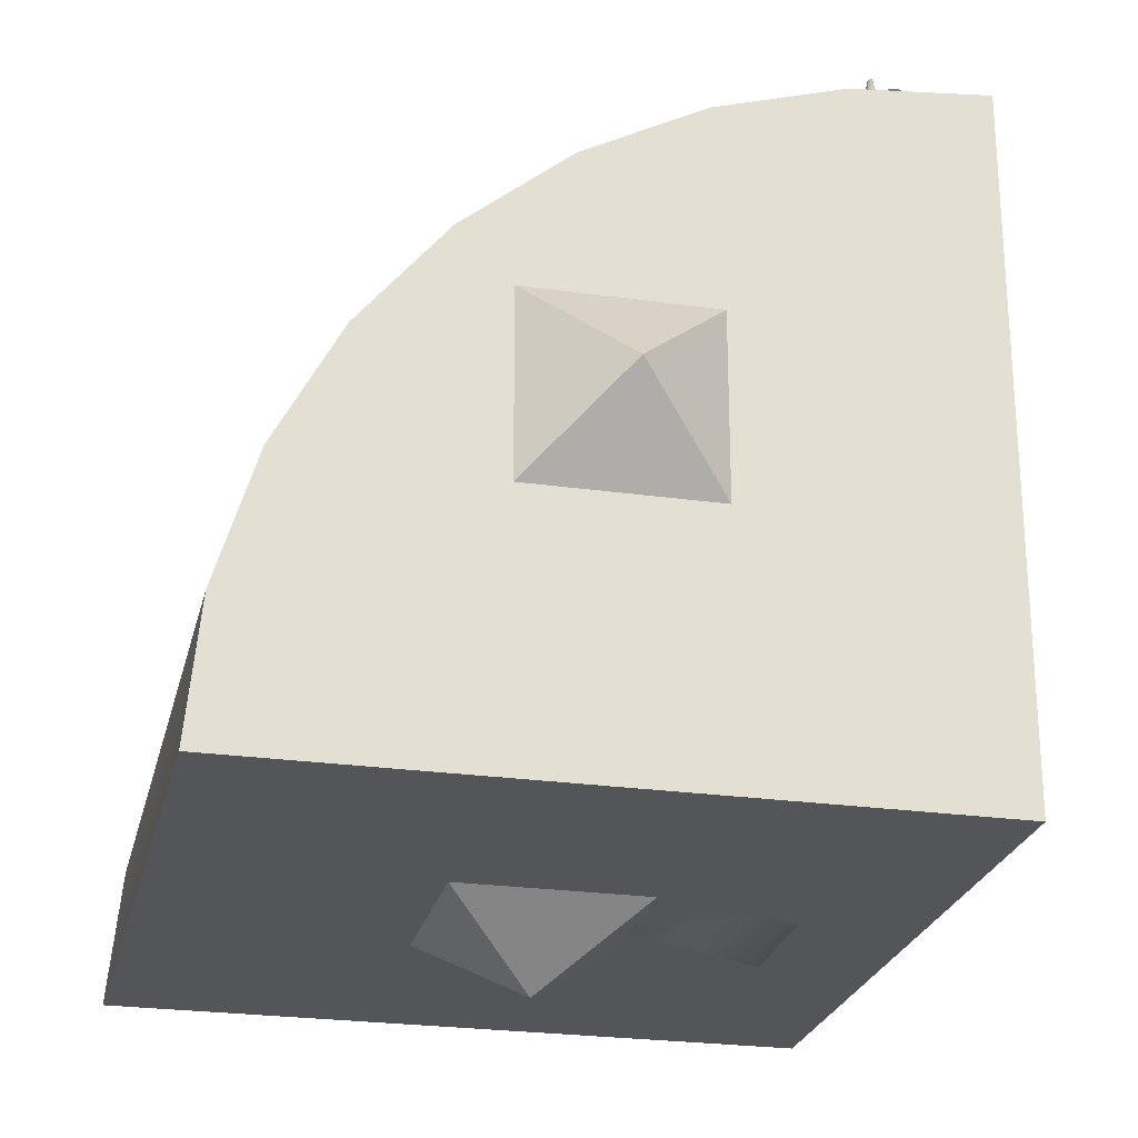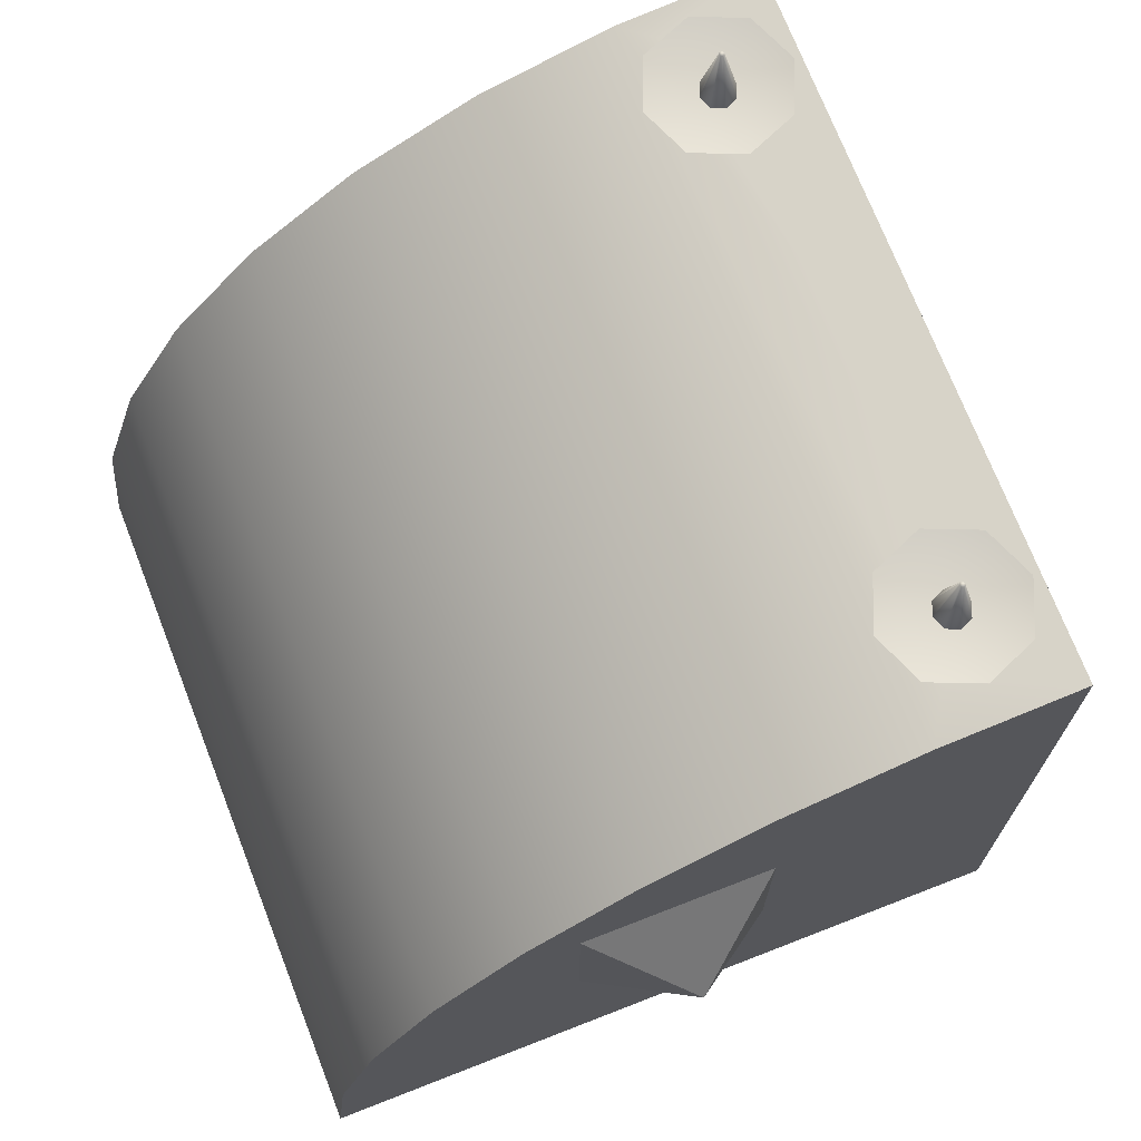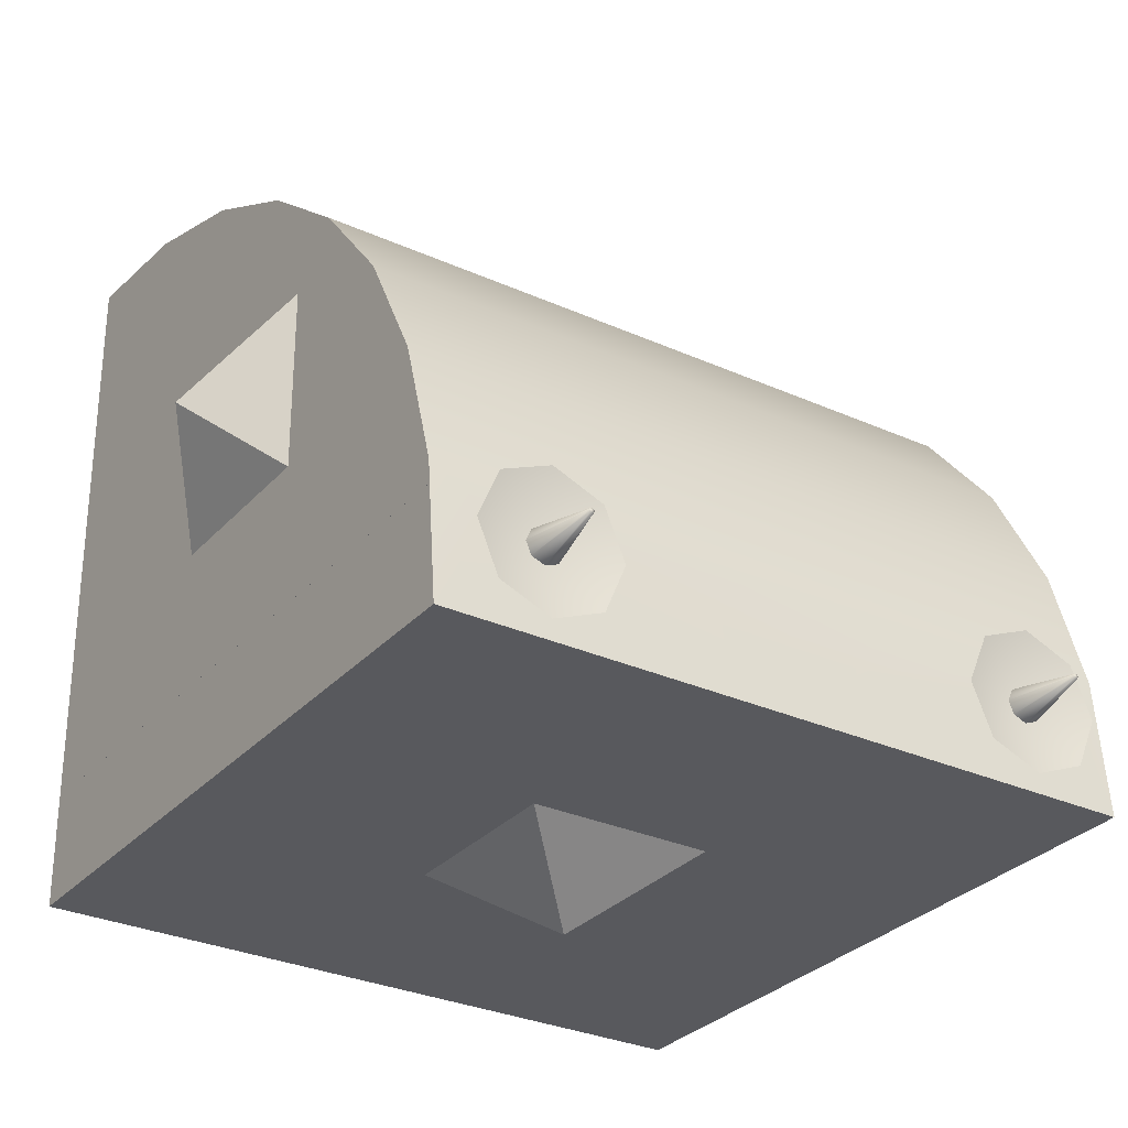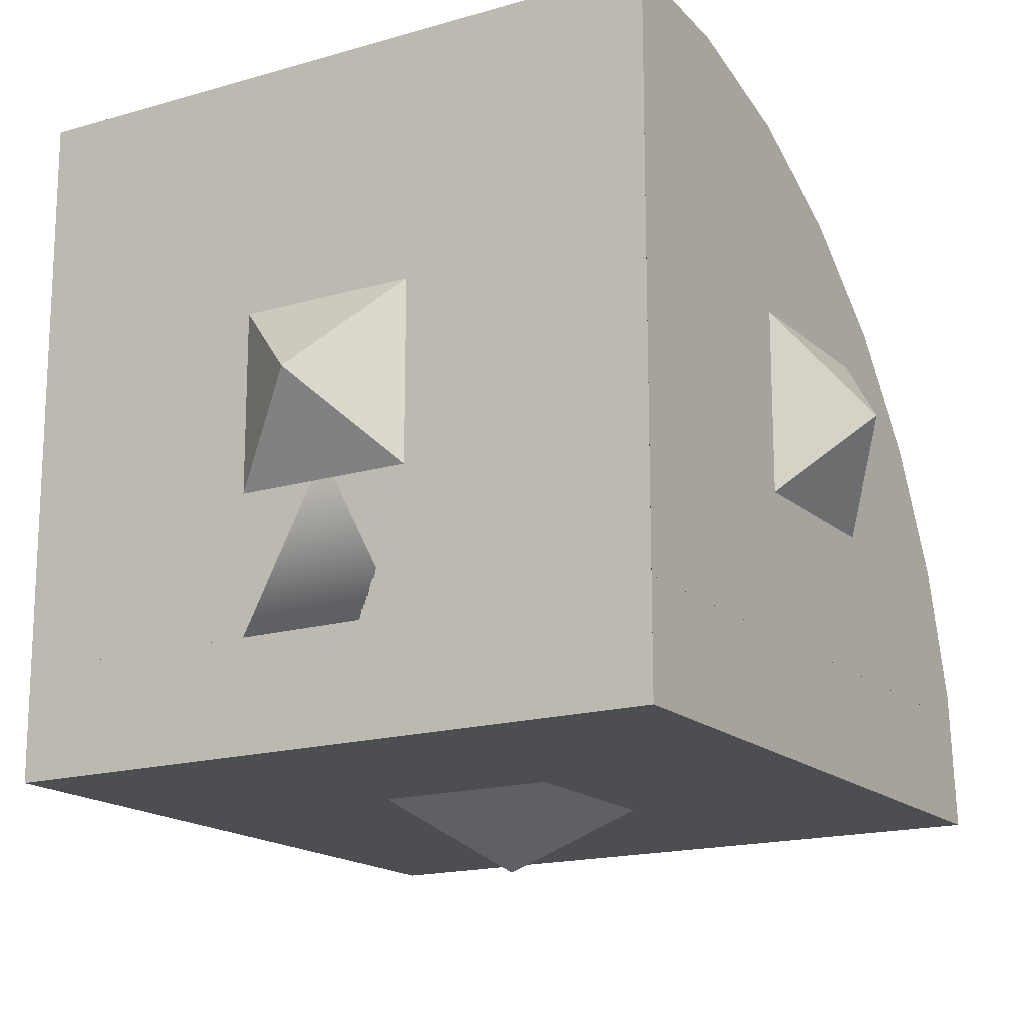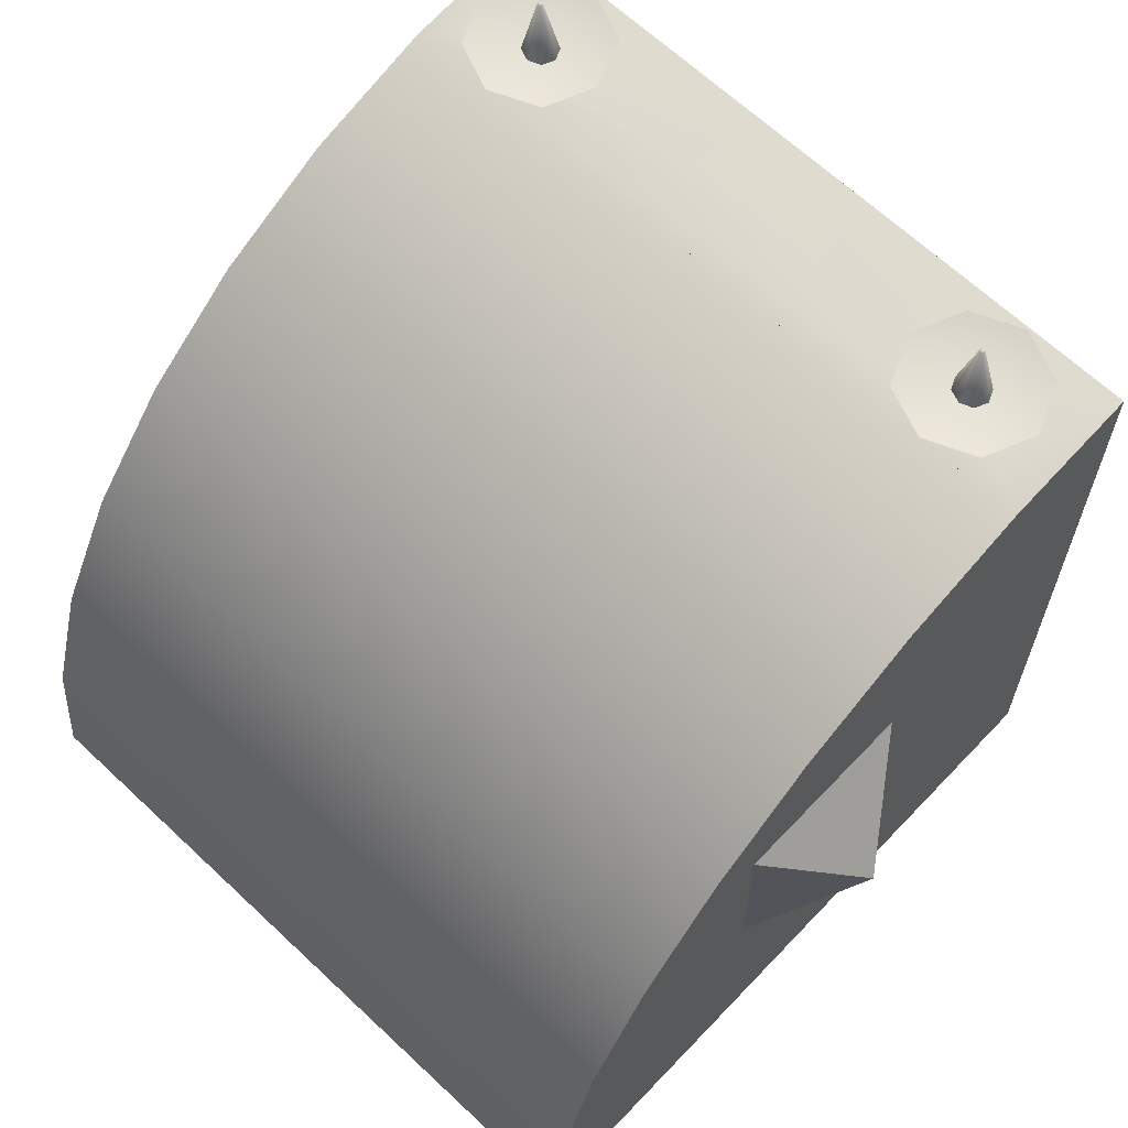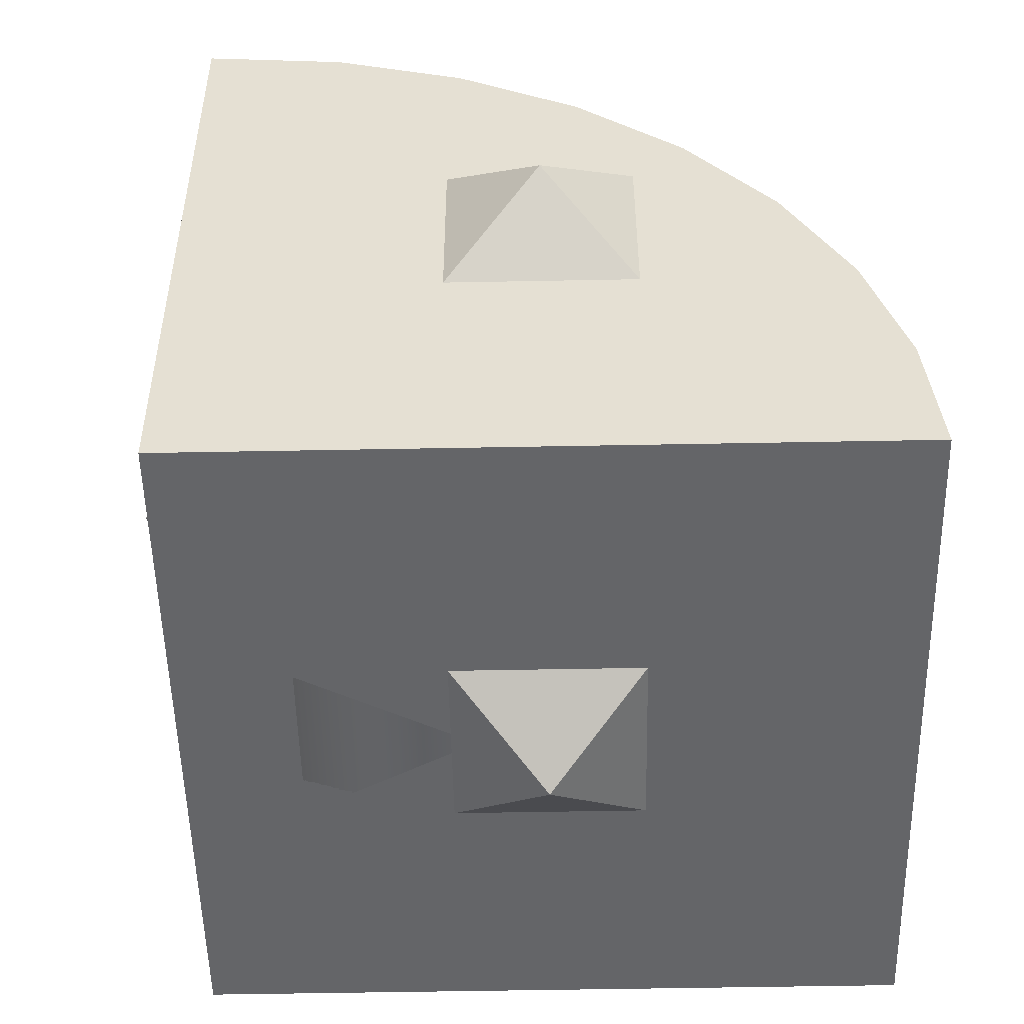
<metadata>
{"format":"obj","ext":"obj","renderer":"f3d","projection":"perspective","resolution":1024,"background":"white","views":[{"elev":-24.8,"azim":-103.0,"up":"+Z"},{"elev":71.9,"azim":-111.3,"up":"+Z"},{"elev":-30.0,"azim":-33.4,"up":"+Y"},{"elev":-16.7,"azim":-149.1,"up":"+Y"},{"elev":65.0,"azim":-136.5,"up":"+Z"},{"elev":-51.5,"azim":91.2,"up":"+Z"}]}
</metadata>
<code>
o m_BF_Streamline_111.000
v 0.4999 0.4684 -0.5001
v -0.5001 0.4684 -0.4999
v 0.4999 -0.3371 -0.5
v -0.5001 -0.3371 -0.4999
v 0.5 -0.3371 0.4824
v -0.5 -0.3371 0.4824
v 0.4999 -0.09737 -0.5
v -5.5e-05 -0.3371 -0.5
v -0 -0.3371 0.4824
v 0.5 -0.3371 -0.008842
v -2.8e-05 -0.3371 0.09119
v -0.5 -0.3371 -0.008787
v 0.125 -0.3371 -0.5
v -0.125 -0.3371 -0.5
v 0.125 -0.3371 -0.008829
v -0.125 -0.3371 -0.008801
v -0.5001 -0.09737 -0.4999
v -6.3e-05 -0.09737 -0.5
f 3 7 18 13
f 17 18 7 1 2
f 14 18 17 4
f 4 12 16 14
f 4 17 6 12
f 5 7 3 10
f 8 14 16 11 15 13
f 11 16 12 6 9
f 10 15 11 9 5
f 13 15 10 3
f 13 18 14 8
o m_GSO_Cab_111_Gun_Lf.000_m_GSO_Cab_111_Gun_Lf.002
v 0.3919 -0.351 0.4815
v 0.3584 -0.3371 0.4815
v 0.2874 -0.3134 0.5205
v 0.325 -0.351 0.4815
v 0.258 -0.3844 0.5205
v 0.3111 -0.3844 0.4815
v 0.2874 -0.4554 0.5205
v 0.325 -0.4178 0.4815
v 0.3584 -0.4848 0.5205
v 0.3584 -0.4317 0.4815
v 0.4294 -0.4554 0.5205
v 0.3919 -0.4178 0.4815
v 0.4589 -0.3844 0.5205
v 0.4057 -0.3844 0.4815
v 0.3584 -0.3844 0.4995
v 0.4294 -0.3134 0.5205
v 0.3584 -0.2839 0.5205
v 0.362 -0.3844 0.6002
v 0.3584 -0.359 0.5012
v 0.361 -0.382 0.6002
v 0.3774 -0.3664 0.5012
v 0.3316 -0.3844 0.5012
v 0.3559 -0.382 0.6002
v 0.3394 -0.3664 0.5012
v 0.3548 -0.3844 0.6002
v 0.3584 -0.3878 0.6002
v 0.3394 -0.4024 0.5012
v 0.3774 -0.4024 0.5012
v 0.361 -0.3868 0.6002
v 0.3584 -0.4098 0.5012
v 0.3853 -0.3844 0.5012
v 0.3584 -0.3479 0.4684
v 0.3199 -0.3844 0.4684
v 0.3312 -0.3586 0.4684
v 0.3312 -0.4102 0.4684
v 0.3856 -0.3586 0.4684
v 0.3559 -0.3868 0.6002
v 0.3584 -0.381 0.6002
f 46 47 44 48
f 24 26 25 23
f 31 29 30 32
f 49 36 47 46
f 37 56 38 39
f 23 21 22 24
f 42 41 56 37
f 27 25 26 28
f 32 19 34 31
f 31 34 33
f 34 35 33
f 35 21 33
f 21 23 33
f 23 25 33
f 25 27 33
f 27 29 33
f 29 31 33
f 48 44 55 45
f 40 43 41 42
f 45 55 43 40
f 39 38 36 49
f 35 34 19 20
f 28 30 29 27
f 20 22 21 35
f 36 38 56 41 43 55 44 47
l 51 52
l 51 53
l 50 54
l 50 52
o m_GSO_Cab_111_Gun_Rt.000_m_GSO_Cab_111_Gun_Rt.002
v -0.3584 -0.4855 0.2053
v -0.2874 -0.3134 0.5205
v -0.325 -0.351 0.4815
v -0.3584 -0.3371 0.4815
v -0.4294 -0.3134 0.5205
v -0.3919 -0.351 0.4815
v -0.3584 -0.2839 0.5205
v -0.4057 -0.3844 0.4815
v -0.3919 -0.4178 0.4815
v -0.3584 -0.4317 0.4815
v -0.325 -0.4178 0.4815
v -0.258 -0.3844 0.5205
v -0.3111 -0.3844 0.4815
v -0.3584 -0.3844 0.4995
v -0.4589 -0.3844 0.5205
v -0.4294 -0.4554 0.5205
v -0.3584 -0.4848 0.5205
v -0.2874 -0.4554 0.5205
v -0.3394 -0.3664 0.5012
v -0.3316 -0.3844 0.5012
v -0.3774 -0.3664 0.5012
v -0.361 -0.382 0.6002
v -0.3584 -0.359 0.5012
v -0.3853 -0.3844 0.5012
v -0.3774 -0.4024 0.5012
v -0.3584 -0.4098 0.5012
v -0.361 -0.3868 0.6002
v -0.3584 -0.3878 0.6002
v -0.3559 -0.3868 0.6002
v -0.3394 -0.4024 0.5012
v -0.362 -0.3844 0.6002
v -0.3548 -0.3844 0.6002
v -0.3559 -0.382 0.6002
v -0.3584 -0.381 0.6002
f 69 59 58 68
f 60 62 61 63
f 76 88 85 86
f 68 74 67 69
f 79 90 89 75
f 68 58 70
f 58 63 70
f 63 61 70
f 61 71 70
f 71 72 70
f 72 73 70
f 73 74 70
f 74 68 70
f 77 78 90 79
f 75 89 88 76
f 80 87 78 77
f 86 85 84 82
f 73 72 65 66
f 82 84 83 81
f 81 83 87 80
f 88 89 90 78 87 83 84 85
f 71 61 62 64
f 63 58 59 60
f 66 67 74 73
f 64 65 72 71
o m_BF_Streamline_111.001_m_BF_Streamline_111.006
v -0.5 -0.5 -0.5
v 0.5 -0.5 -0.5
v -0.5 0.132 -0.1319
v -0.5 -0.132 -0.1319
v -0.6 0 0.000145
v -0.5 -0.132 0.1321
v -0.5 0.132 0.1321
v 0.1319 0.132 -0.5
v -0.1321 0.132 -0.5
v -0.000132 -0 -0.6
v -0.1321 -0.132 -0.5
v 0.1319 -0.132 -0.5
v 0.5 -0.132 0.1319
v 0.6 -0 -0.00012
v 0.5 0.132 0.1319
v 0.5 0.132 -0.1321
v 0.5 -0.132 -0.1321
v -0.132 -0.5 0.1321
v 0.1321 -0.5 0.132
v 0.132 -0.5 -0.132
v 1e-06 -0.6 1.2e-05
v -0.1321 -0.5 -0.132
v -0.4999 -0.5 0.5001
v -0.4999 -0.3025 0.4808
v 0.5001 -0.5 0.4999
v 0.5001 -0.1173 0.4238
v -0.4999 -0.1173 0.424
v 0.5001 0.05557 0.3314
v -0.4999 0.05557 0.3316
v 0.5 0.2071 0.207
v -0.5 0.2071 0.2072
v 0.5 0.3315 0.05547
v -0.5 0.3315 0.05569
v 0.5 0.4239 -0.1174
v -0.5 0.4239 -0.1172
v 0.4999 0.4808 -0.305
v -0.5001 0.4808 -0.3048
v 0.4999 0.5 -0.5001
v -0.5001 0.5 -0.4999
v 0.5001 -0.3025 0.4807
v 0.1 -0.4 0.4904
v 0.46 -0.35 0.4855
v -0.42 -0.35 0.4855
v -0.1 -0.4 0.4904
v -0.1 -0.5 0.5
v 0.1 -0.5 0.5
v 0.4999 -0.3012 -0.5
v -0.5001 -0.3012 -0.4999
v 0.000107 -0.3049 0.4808
f 130 115 92 137 128 126 124 122 120 118 116
f 129 128 137 92 91 138
f 91 113 114 117 119 121 123 125 127 129 138
f 135 136 131 134
f 113 91 92 115 136 135
f 95 93 94
f 93 95 97
f 95 96 97
f 96 95 94
f 100 98 102
f 98 100 99
f 100 101 99
f 101 100 102
f 104 103 107
f 103 104 105
f 104 106 105
f 106 104 107
f 111 108 112
f 108 111 109
f 111 110 109
f 110 111 112
f 130 139 114 133 134 131 132
f 116 114 139 130
f 114 116 117
f 118 117 116
f 117 118 119
f 120 119 118
f 119 120 121
f 122 121 120
f 121 122 123
f 124 123 122
f 123 124 125
f 126 125 124
f 125 126 127
f 128 127 126
f 127 128 129
f 114 113 133
f 132 115 130
f 136 132 131
f 133 135 134
f 133 113 135
f 132 136 115

</code>
